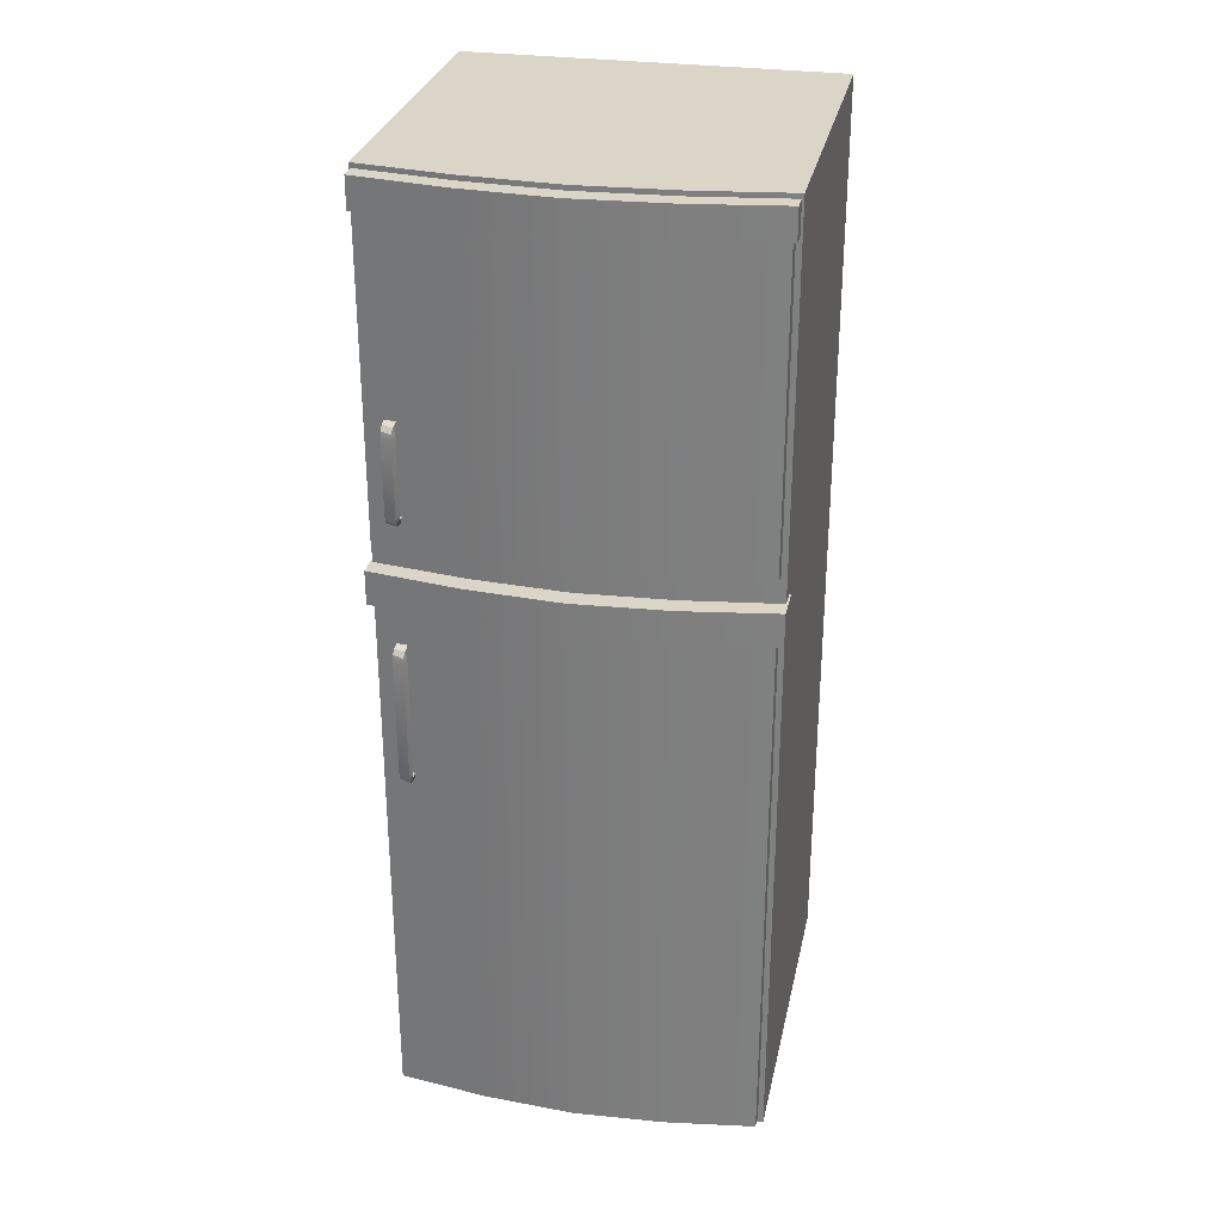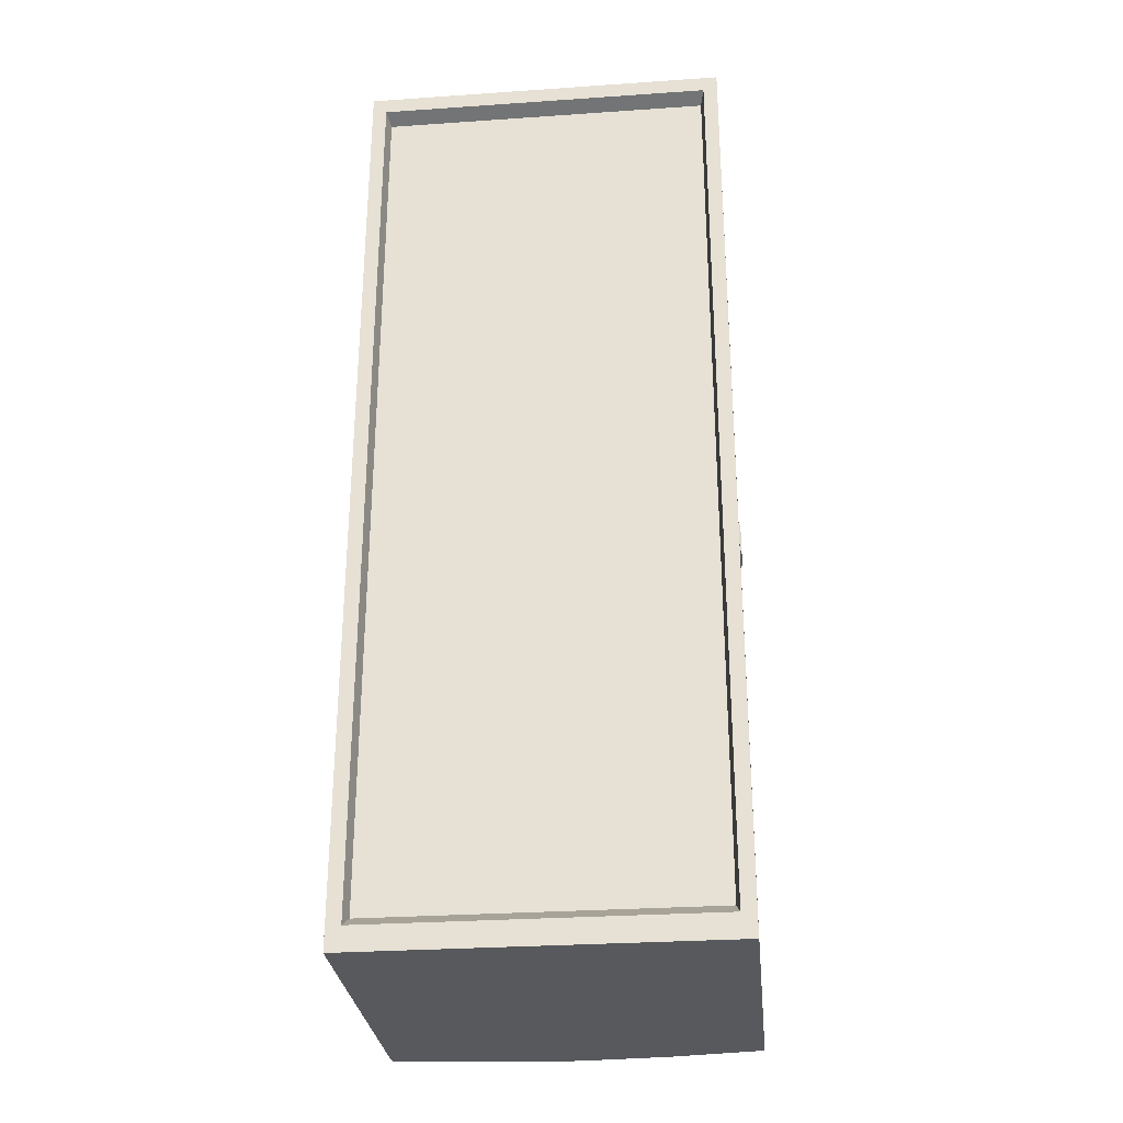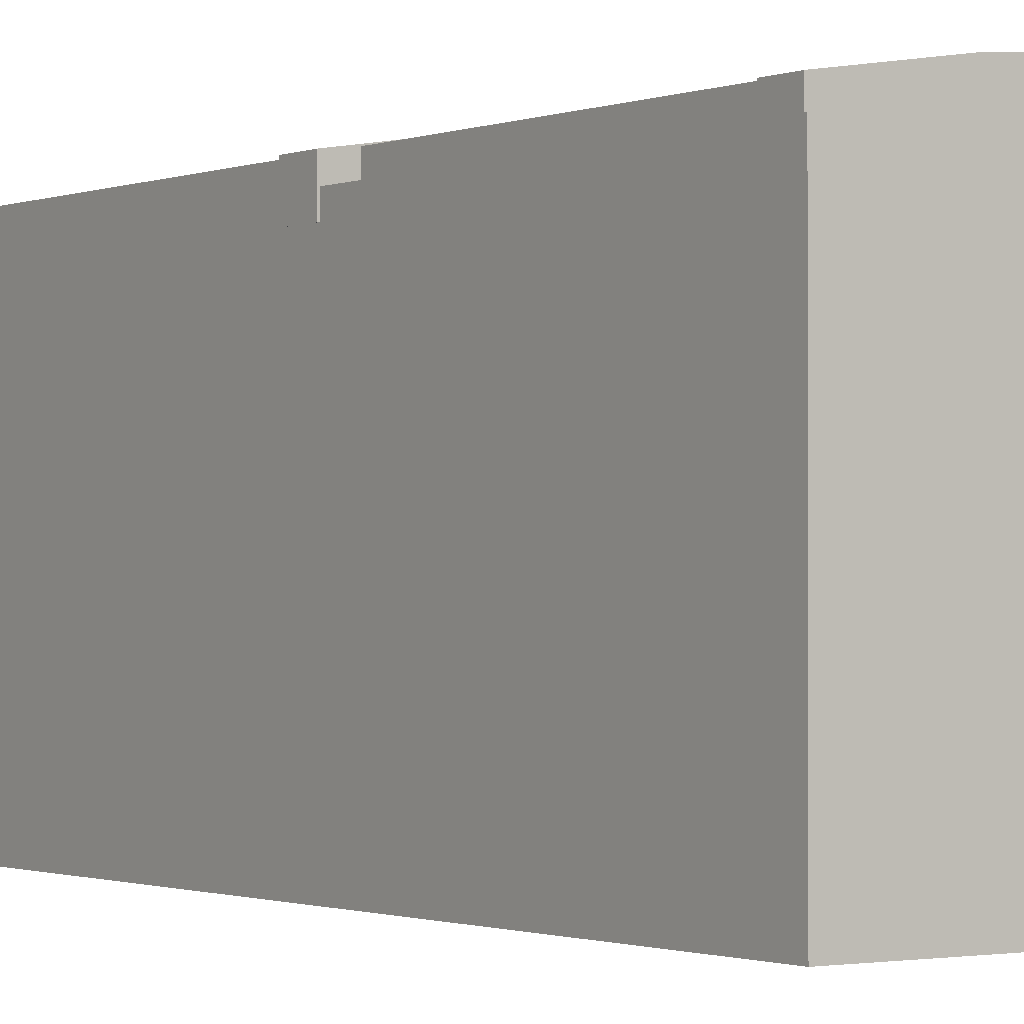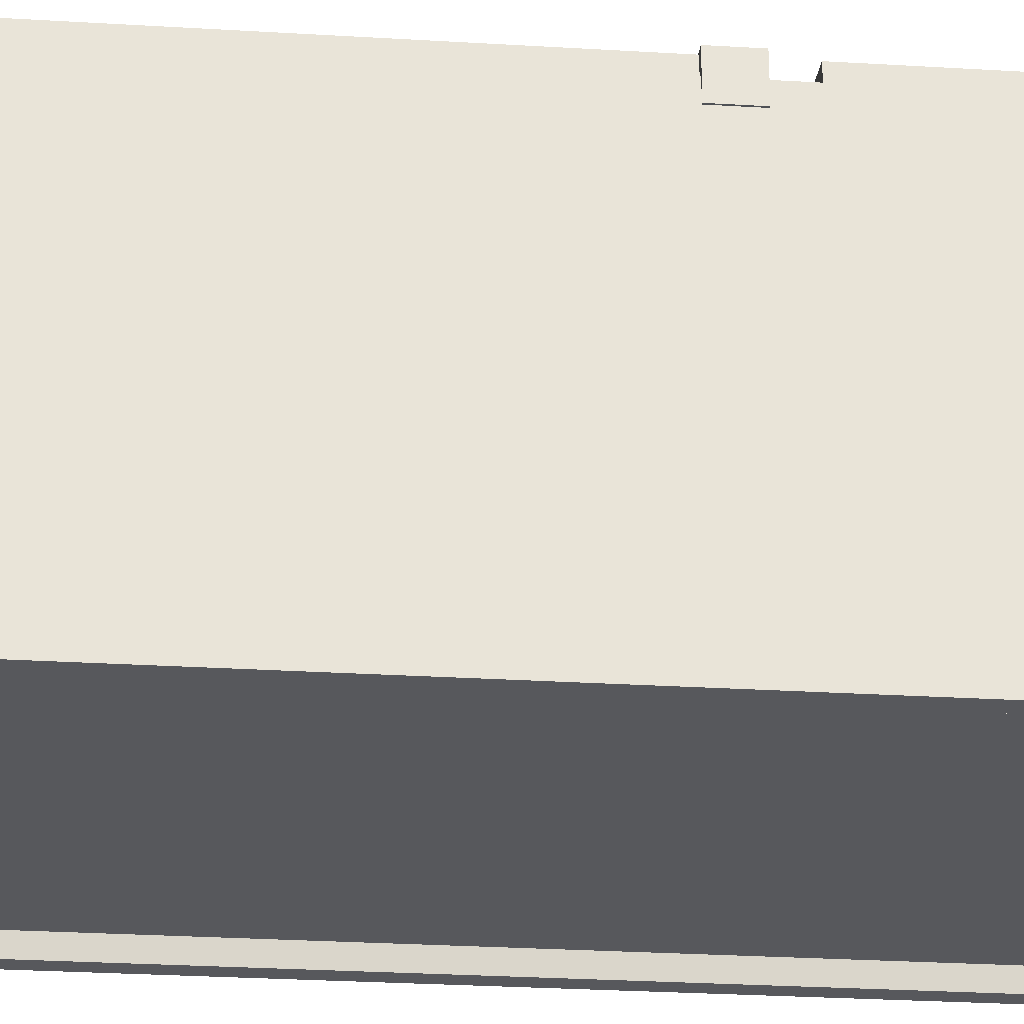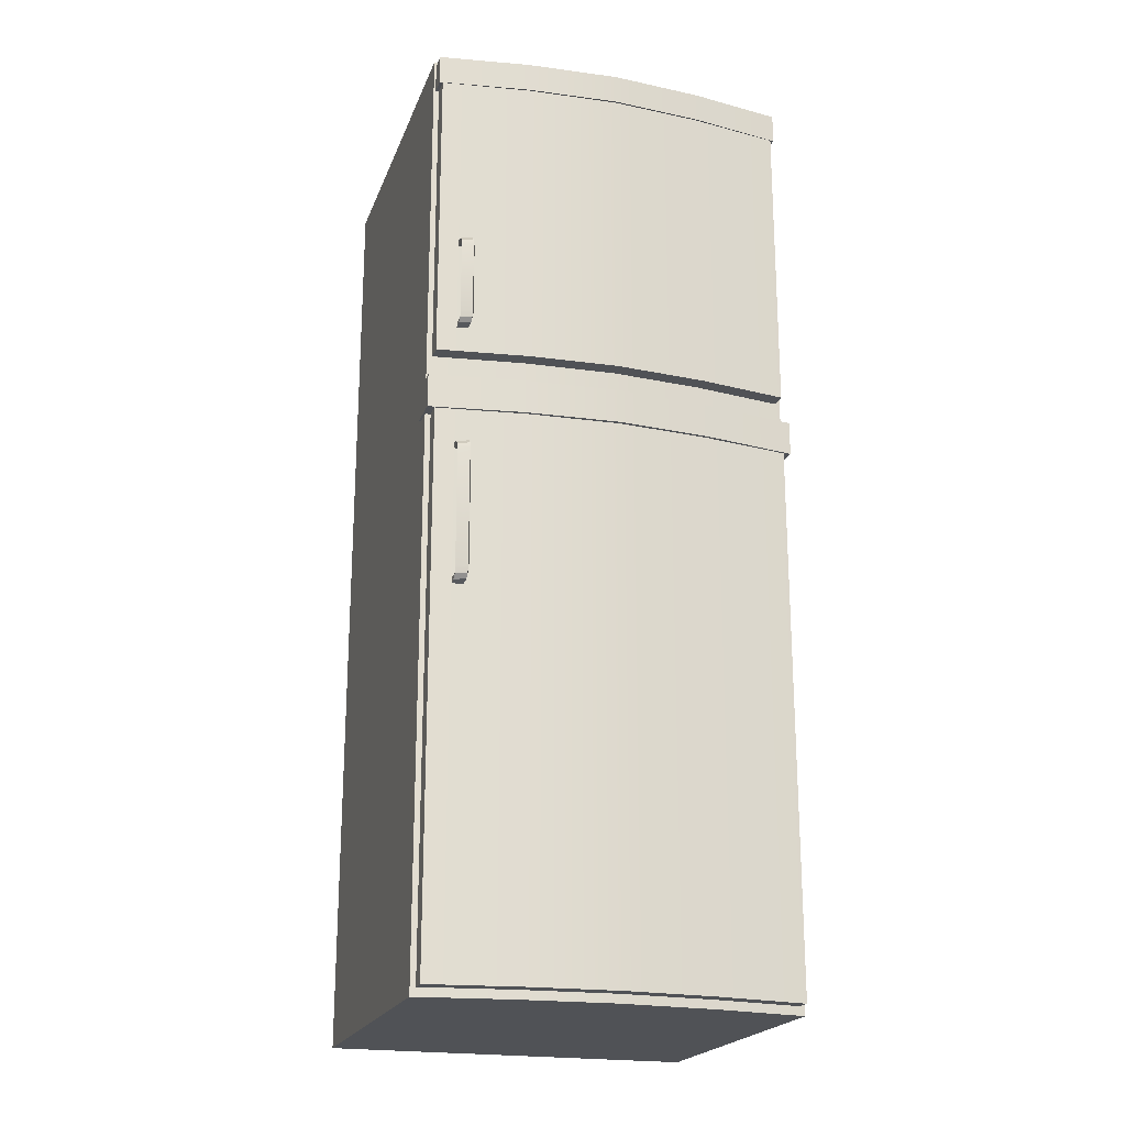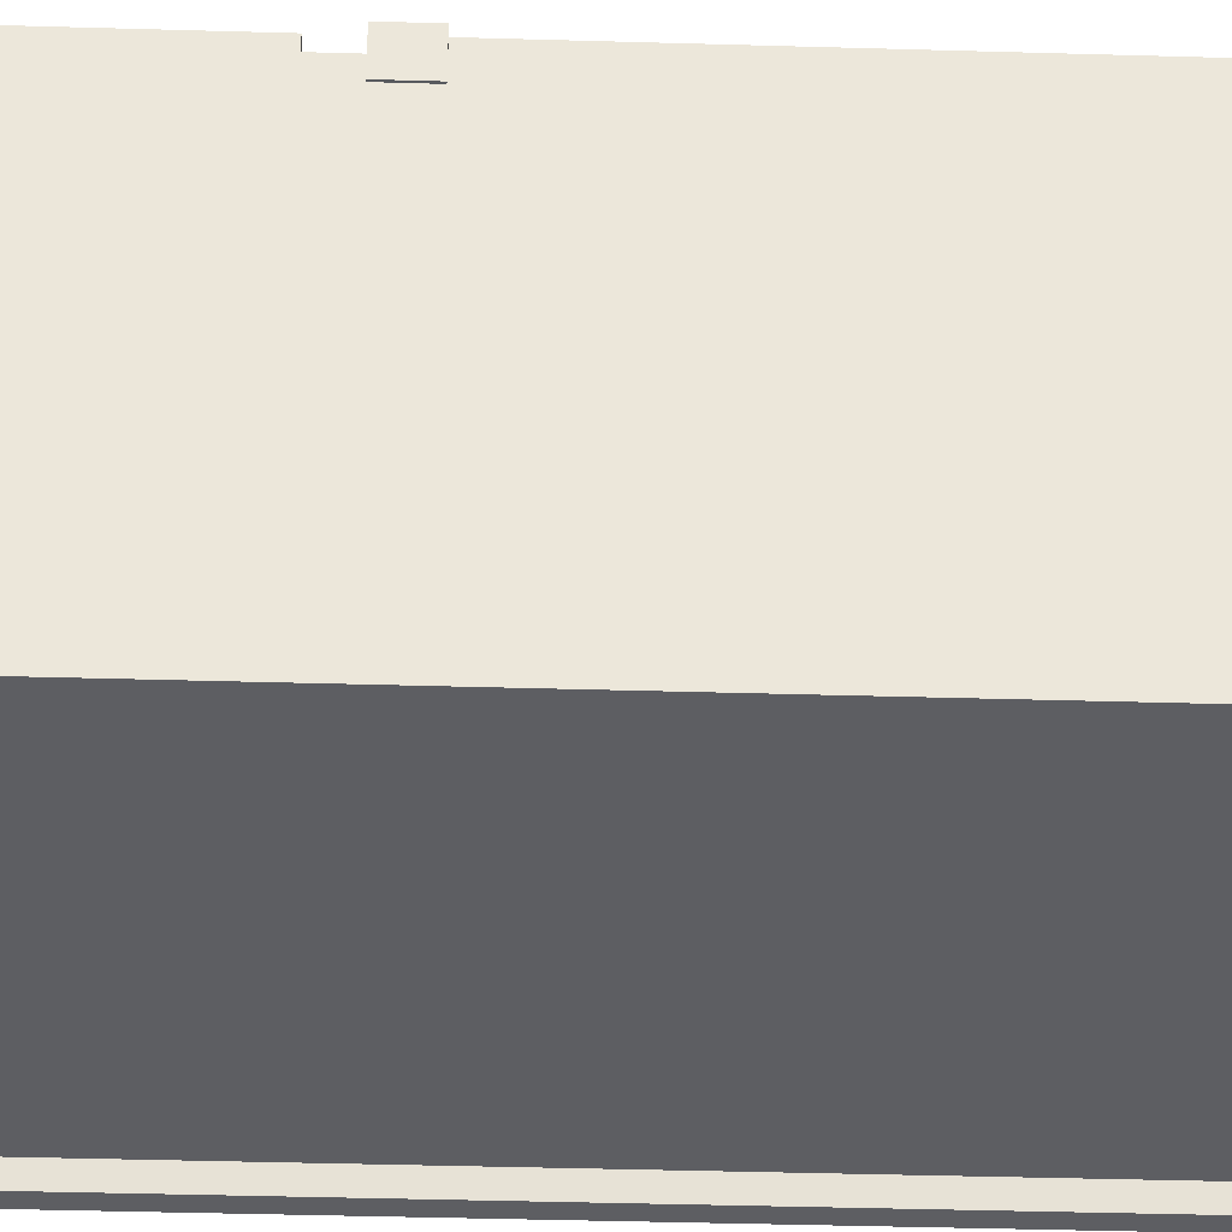
<metadata>
{"format":"obj","ext":"obj","renderer":"f3d","projection":"perspective","resolution":1024,"background":"white","views":[{"elev":29.5,"azim":11.9,"up":"+Y"},{"elev":-29.3,"azim":-174.2,"up":"+Y"},{"elev":-1.0,"azim":145.6,"up":"+Z"},{"elev":-28.5,"azim":84.8,"up":"+Z"},{"elev":-21.1,"azim":-17.3,"up":"+Y"},{"elev":-39.3,"azim":-92.1,"up":"+Z"}]}
</metadata>
<code>
o Kitchen_Fridge_Cube.081
v -0.6424 0.007106 0.5843
v -0.6424 3.316 0.5843
v -0.6424 0.007106 -0.5843
v -0.6424 3.316 -0.5843
v 0.6424 0.007106 0.5843
v 0.6424 3.316 0.5843
v 0.6424 0.007106 -0.5843
v 0.6424 3.316 -0.5843
v 0.3212 0.007106 -0.5843
v 0 0.007106 -0.5843
v -0.3212 0.007106 -0.5843
v -0.3212 3.316 -0.5843
v 0 3.316 -0.5843
v 0.3212 3.316 -0.5843
v -0.3212 0.007106 0.6293
v 0 0.007106 0.6493
v 0.3212 0.007106 0.6293
v 0.3212 3.316 0.6293
v 0 3.316 0.6493
v -0.3212 3.316 0.6293
v -0.6424 2.076 0.5843
v -0.6424 2.127 0.5843
v -0.6424 2.127 -0.5843
v -0.6424 2.076 -0.5843
v 0.6424 2.127 -0.5843
v 0.6424 2.076 -0.5843
v 0.6424 2.127 0.5843
v 0.6424 2.076 0.5843
v 0.3212 2.127 0.6293
v 0.3212 2.076 0.6293
v 0 2.127 0.6493
v 0 2.076 0.6493
v -0.3212 2.127 0.6293
v -0.3212 2.076 0.6293
v 0.5799 2.069 -0.5321
v 0.5799 3.23 -0.5321
v 0.2899 3.23 -0.5321
v -0.2899 0.1294 -0.5321
v -0.5799 0.1294 -0.5321
v -0.5799 2.069 -0.5321
v -0.624 0.03675 0.5376
v -0.3244 2.047 0.6953
v 0.624 0.03675 0.5376
v 0 2.047 0.7176
v -0.312 0.03675 0.5813
v 0 0.03675 0.6007
v 0.312 0.03675 0.5813
v -0.6488 2.047 0.6452
v -0.6488 1.929 0.6452
v 0.6488 2.047 0.5251
v -0.624 2.144 0.5376
v 0.624 2.144 0.5376
v 0.312 2.144 0.5813
v -0 2.144 0.6007
v -0.312 2.144 0.5813
v -0.624 2.144 0.6422
v 0.3244 2.047 0.5752
v 0.624 0.03675 0.6422
v 0.312 0.03675 0.6859
v -0.3244 2.047 0.5752
v -0.624 0.03675 0.6422
v -0.312 0.03675 0.6859
v 0 0.03675 0.7053
v 0 2.047 0.5975
v -0.6488 2.047 0.5251
v -0.6488 1.929 0.5251
v 0.624 2.144 0.6422
v 0.312 2.144 0.6859
v -0 2.144 0.7053
v -0.312 2.144 0.6859
v 0.624 1.929 0.5376
v 0.312 1.929 0.5813
v 0 1.929 0.6007
v -0.312 1.929 0.5813
v -0.624 1.929 0.5376
v 0.624 1.929 0.6422
v 0.312 1.929 0.6859
v 0 1.929 0.7053
v -0.312 1.929 0.6859
v -0.624 1.929 0.6422
v -0.624 3.196 0.5376
v 0.624 3.196 0.5376
v 0.312 3.196 0.5813
v -0 3.196 0.6007
v -0.312 3.196 0.5813
v -0.624 3.196 0.6422
v 0.624 3.196 0.6422
v 0.312 3.196 0.6859
v -0 3.196 0.7053
v -0.312 3.196 0.6859
v -0.6355 3.195 0.5292
v -0.6355 3.299 0.5292
v -0.3177 3.299 0.5772
v 0.6355 3.299 0.5292
v 0.3177 3.299 0.5772
v -0 3.299 0.5985
v -0.6355 3.195 0.6442
v -0.6355 3.299 0.6442
v -0.3177 3.299 0.6922
v 0.6355 3.299 0.6442
v 0.3177 3.299 0.6922
v -0 3.299 0.7135
v 0.6355 3.195 0.5292
v 0.3177 3.195 0.5772
v -0 3.195 0.5985
v -0.3177 3.195 0.5772
v 0.6355 3.195 0.6442
v 0.3177 3.195 0.6922
v -0 3.195 0.7135
v -0.3177 3.195 0.6922
v 0.3244 2.047 0.6953
v 0.6488 2.047 0.6452
v 0.6488 1.929 0.5251
v 0.3244 1.929 0.5752
v 0 1.929 0.5975
v -0.3244 1.929 0.5752
v 0.6488 1.929 0.6452
v 0.3244 1.929 0.6953
v 0 1.929 0.7176
v -0.3244 1.929 0.6953
v -0.5921 2.071 -0.5843
v -0.5921 0.09081 -0.5843
v -0.2961 0.09081 -0.5843
v 0.2961 3.257 -0.5843
v 0.5921 3.257 -0.5843
v 0.5921 2.071 -0.5843
v 0.5921 0.09081 -0.5843
v 0.2961 0.09081 -0.5843
v 0 0.09081 -0.5843
v -0.5921 3.257 -0.5843
v -0.2961 3.257 -0.5843
v 0 3.257 -0.5843
v -0.5921 2.12 -0.5843
v 0.5921 2.12 -0.5843
v 0.5799 0.1294 -0.5321
v 0.2899 0.1294 -0.5321
v 0 0.1294 -0.5321
v -0.5799 3.23 -0.5321
v -0.2899 3.23 -0.5321
v 0 3.23 -0.5321
v -0.2899 2.069 -0.5321
v 0 2.069 -0.5321
v 0.2899 2.069 -0.5321
v -0.5799 2.116 -0.5321
v 0.5799 2.116 -0.5321
v -0.2899 2.116 -0.5321
v 0 2.116 -0.5321
v 0.2899 2.116 -0.5321
v -0.5564 2.526 0.6978
v -0.5179 2.526 0.713
v -0.5564 2.546 0.6938
v -0.5179 2.546 0.7089
v -0.5564 2.56 0.6785
v -0.5179 2.56 0.6936
v -0.5564 2.568 0.6358
v -0.5179 2.568 0.6335
v -0.5564 2.271 0.6978
v -0.5179 2.271 0.713
v -0.5564 2.251 0.6938
v -0.5179 2.251 0.7089
v -0.5564 2.237 0.6785
v -0.5179 2.237 0.6936
v -0.5564 2.229 0.6358
v -0.5179 2.229 0.6335
v -0.549 2.524 0.6789
v -0.5105 2.524 0.694
v -0.5499 2.536 0.6772
v -0.5112 2.537 0.6917
v -0.5539 2.542 0.6709
v -0.5143 2.543 0.6838
v -0.556 2.547 0.6329
v -0.5175 2.547 0.6306
v -0.549 2.273 0.6789
v -0.5105 2.273 0.694
v -0.5499 2.261 0.6772
v -0.5112 2.26 0.6917
v -0.5539 2.256 0.6709
v -0.5143 2.254 0.6838
v -0.556 2.25 0.6329
v -0.5175 2.25 0.6306
v -0.5564 1.767 0.6978
v -0.5179 1.767 0.713
v -0.5564 1.787 0.6938
v -0.5179 1.787 0.7089
v -0.5564 1.802 0.6785
v -0.5179 1.802 0.6936
v -0.5564 1.809 0.6358
v -0.5179 1.809 0.6335
v -0.5564 1.352 0.6978
v -0.5179 1.352 0.713
v -0.5564 1.332 0.6938
v -0.5179 1.332 0.7089
v -0.5564 1.317 0.6785
v -0.5179 1.317 0.6936
v -0.5564 1.31 0.6358
v -0.5179 1.31 0.6335
v -0.549 1.765 0.6789
v -0.5105 1.765 0.694
v -0.5499 1.777 0.6772
v -0.5112 1.778 0.6917
v -0.5539 1.783 0.6709
v -0.5143 1.784 0.6838
v -0.556 1.789 0.6329
v -0.5175 1.789 0.6306
v -0.549 1.354 0.6789
v -0.5105 1.353 0.694
v -0.5499 1.342 0.6772
v -0.5112 1.34 0.6917
v -0.5539 1.336 0.6709
v -0.5143 1.335 0.6838
v -0.556 1.33 0.6329
v -0.5175 1.33 0.6306
f 22 2 4 23
f 11 3 122 123
f 25 8 6 27
f 33 20 2 22
f 9 7 5 17
f 12 4 2 20
f 8 14 18 6
f 14 13 19 18
f 13 12 20 19
f 3 11 15 1
f 11 10 16 15
f 10 9 17 16
f 27 6 18 29
f 29 18 19 31
f 31 19 20 33
f 25 26 126 134
f 3 24 121 122
f 8 25 134 125
f 13 14 124 132
f 24 23 133 121
f 12 13 132 131
f 23 4 130 133
f 4 12 131 130
f 10 11 123 129
f 16 32 34 15
f 32 31 33 34
f 17 30 32 16
f 30 29 31 32
f 5 28 30 17
f 28 27 29 30
f 15 34 21 1
f 34 33 22 21
f 7 26 28 5
f 26 25 27 28
f 26 7 127 126
f 9 10 129 128
f 1 21 24 3
f 21 22 23 24
f 116 66 65 60
f 113 114 57 50
f 114 115 64 57
f 115 116 60 64
f 86 90 110 97
f 82 83 104 103
f 87 82 103 107
f 88 87 107 108
f 72 73 115 114
f 75 80 49 66
f 78 77 118 119
f 71 72 114 113
f 41 45 62 61
f 55 54 69 70
f 45 46 63 62
f 76 71 113 117
f 75 41 61 80
f 46 47 59 63
f 54 53 68 69
f 83 84 105 104
f 81 86 97 91
f 77 76 117 118
f 81 51 56 86
f 89 88 108 109
f 53 52 67 68
f 74 75 66 116
f 84 85 106 105
f 73 74 116 115
f 47 43 58 59
f 51 55 70 56
f 85 81 91 106
f 80 79 120 49
f 43 71 76 58
f 79 78 119 120
f 62 79 80 61
f 58 76 77 59
f 59 77 78 63
f 63 78 79 62
f 45 41 75 74
f 43 47 72 71
f 47 46 73 72
f 46 45 74 73
f 90 89 109 110
f 52 82 87 67
f 69 89 90 70
f 68 88 89 69
f 67 87 88 68
f 70 90 86 56
f 54 55 85 84
f 53 54 84 83
f 52 53 83 82
f 55 51 81 85
f 106 91 92 93
f 103 104 95 94
f 104 105 96 95
f 105 106 93 96
f 110 99 98 97
f 107 100 101 108
f 108 101 102 109
f 109 102 99 110
f 103 94 100 107
f 94 95 101 100
f 95 96 102 101
f 96 93 99 102
f 93 92 98 99
f 92 91 97 98
f 119 44 42 120
f 118 111 44 119
f 117 112 111 118
f 120 42 48 49
f 57 64 44 111
f 50 57 111 112
f 113 50 112 117
f 60 65 48 42
f 64 60 42 44
f 65 66 49 48
f 134 126 35 145
f 123 122 39 38
f 131 132 140 139
f 125 134 145 36
f 122 121 40 39
f 130 131 139 138
f 121 133 144 40
f 129 123 38 137
f 133 130 138 144
f 128 129 137 136
f 127 128 136 135
f 126 127 135 35
f 7 9 128 127
f 14 8 125 124
f 132 124 37 140
f 124 125 36 37
f 149 150 152 151
f 151 152 154 153
f 153 154 156 155
f 157 159 160 158
f 159 161 162 160
f 161 163 164 162
f 149 157 158 150
f 165 167 168 166
f 167 169 170 168
f 169 171 172 170
f 173 174 176 175
f 175 176 178 177
f 177 178 180 179
f 165 166 174 173
f 149 151 167 165
f 152 150 166 168
f 151 153 169 167
f 154 152 168 170
f 155 156 172 171
f 153 155 171 169
f 156 154 170 172
f 157 149 165 173
f 150 158 174 166
f 159 157 173 175
f 158 160 176 174
f 161 159 175 177
f 160 162 178 176
f 164 163 179 180
f 163 161 177 179
f 162 164 180 178
f 181 182 184 183
f 183 184 186 185
f 185 186 188 187
f 189 191 192 190
f 191 193 194 192
f 193 195 196 194
f 181 189 190 182
f 197 199 200 198
f 199 201 202 200
f 201 203 204 202
f 205 206 208 207
f 207 208 210 209
f 209 210 212 211
f 197 198 206 205
f 181 183 199 197
f 184 182 198 200
f 183 185 201 199
f 186 184 200 202
f 187 188 204 203
f 185 187 203 201
f 188 186 202 204
f 189 181 197 205
f 182 190 206 198
f 191 189 205 207
f 190 192 208 206
f 193 191 207 209
f 192 194 210 208
f 196 195 211 212
f 195 193 209 211
f 194 196 212 210
f 148 37 36 145
f 144 138 139 146
f 146 139 140 147
f 147 140 37 148
f 137 142 143 136
f 142 147 148 143
f 38 141 142 137
f 141 146 147 142
f 39 40 141 38
f 40 144 146 141
f 136 143 35 135
f 143 148 145 35

</code>
